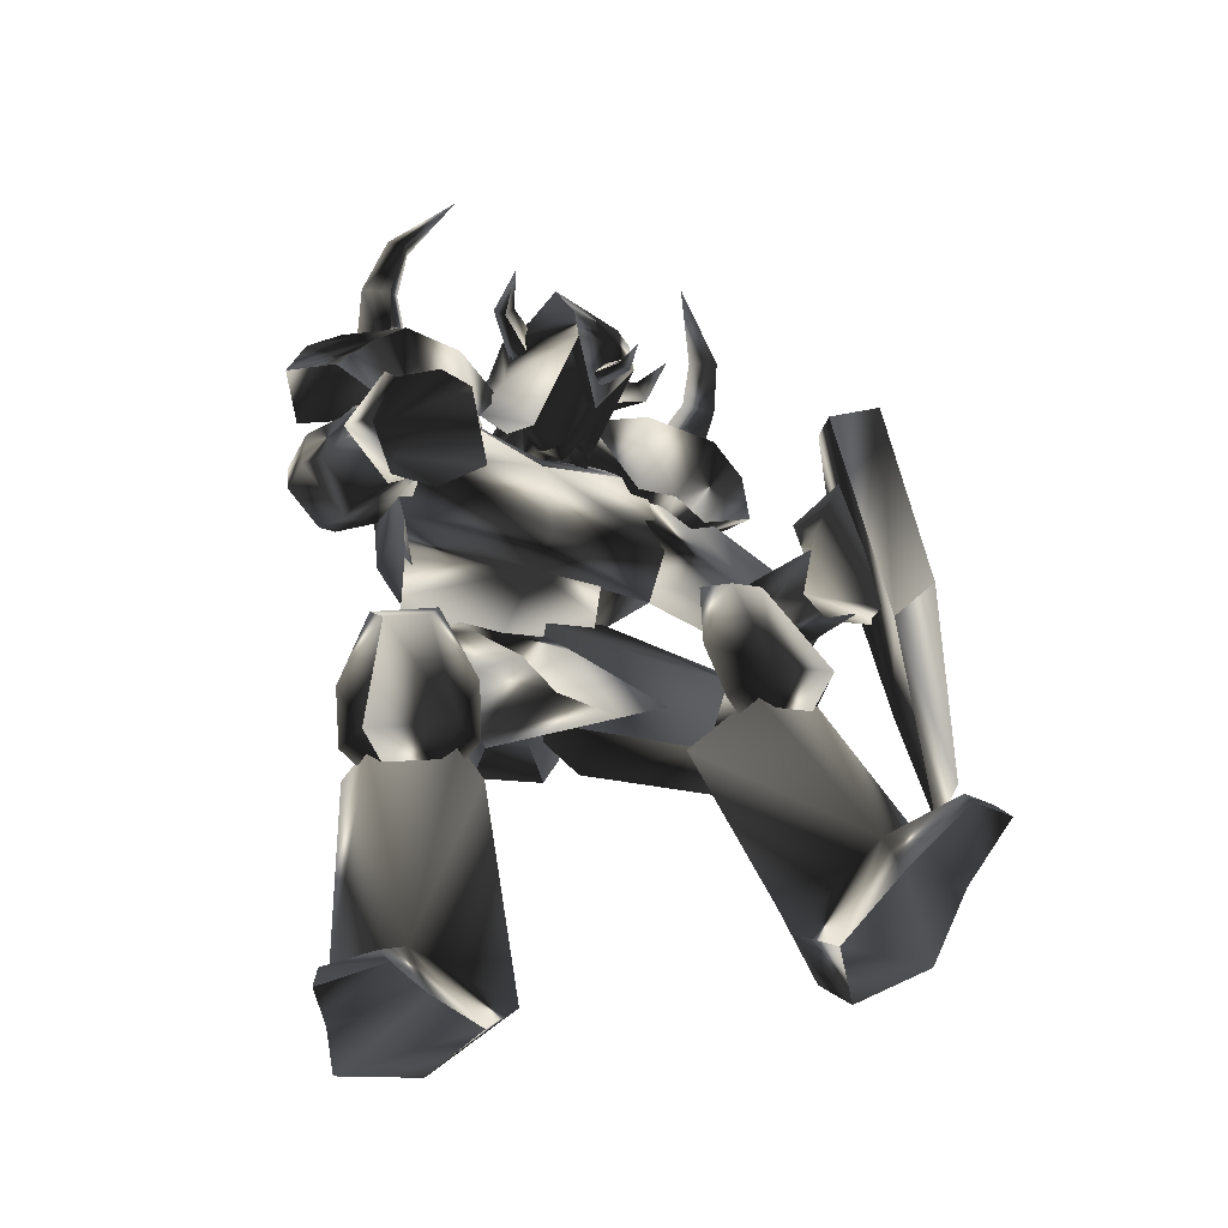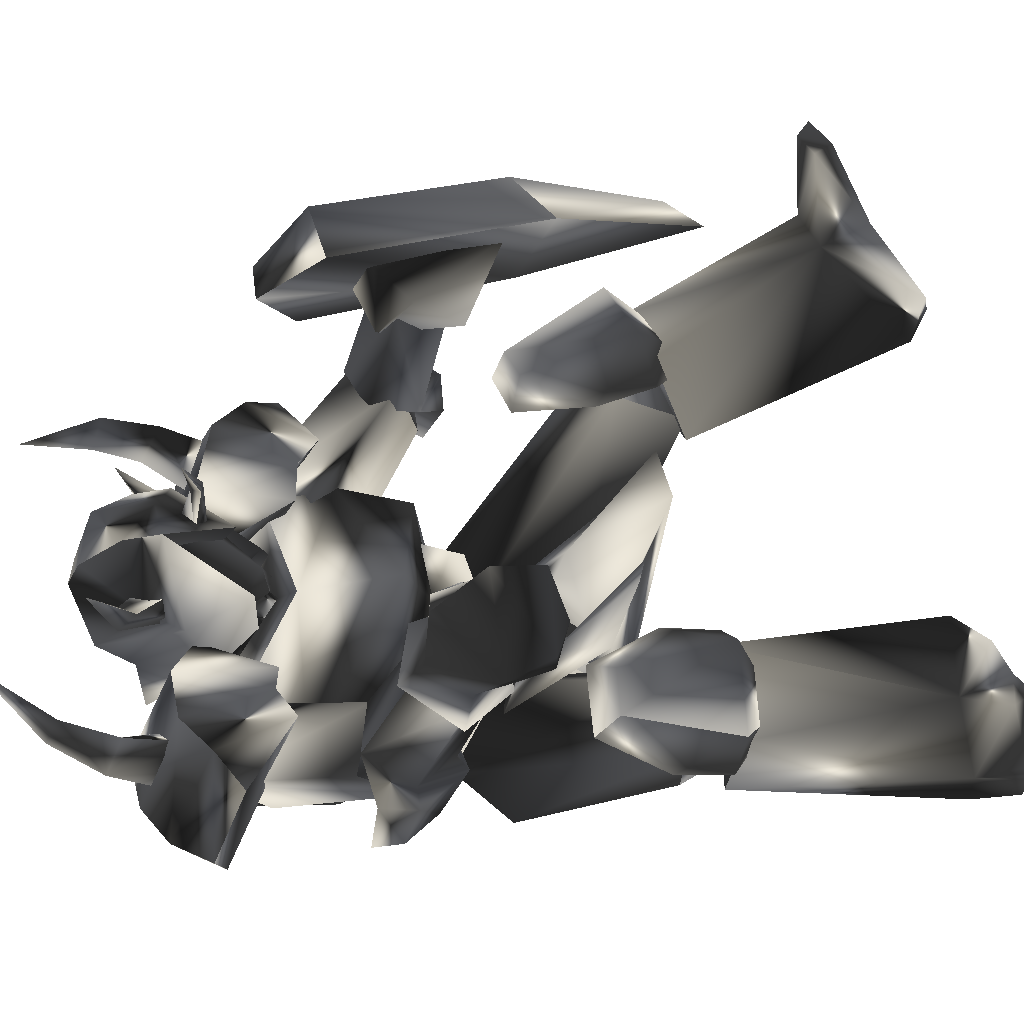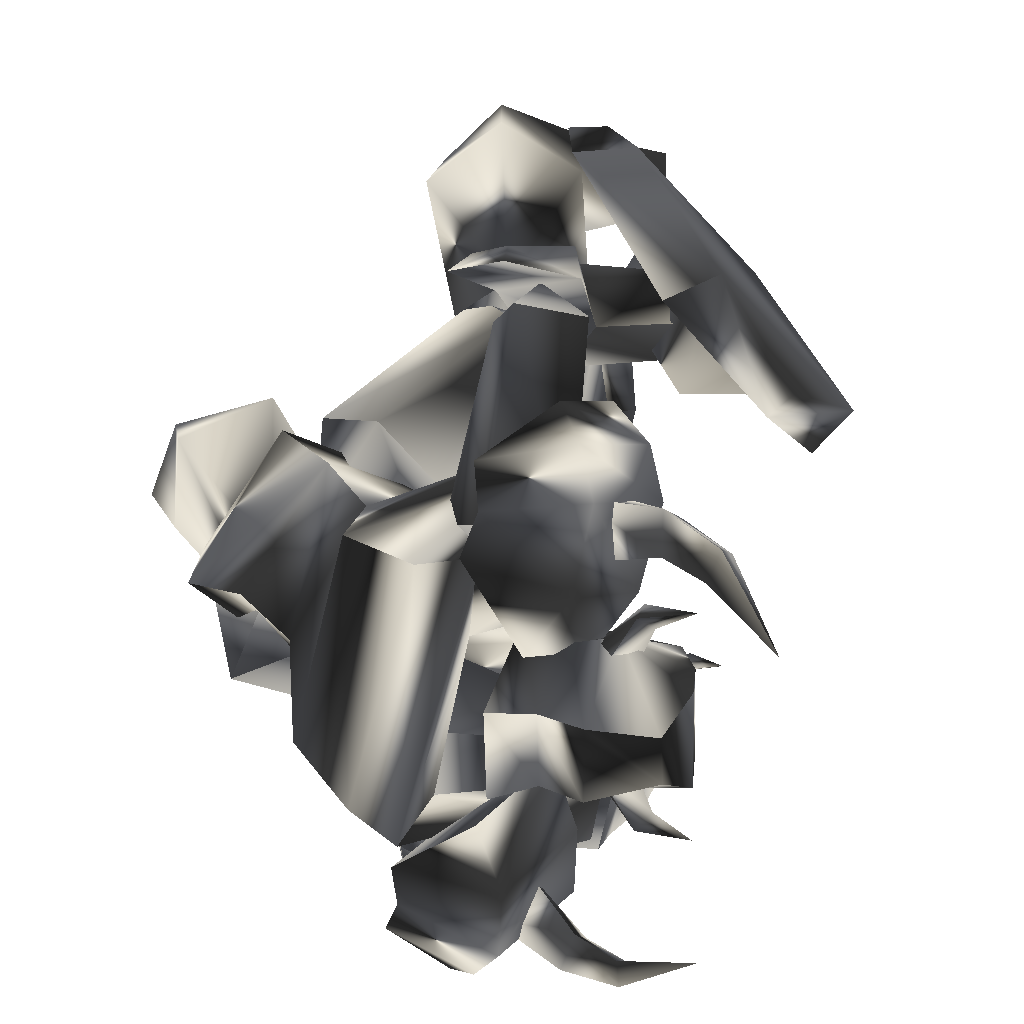
<metadata>
{"format":"obj","ext":"obj","renderer":"f3d","projection":"perspective","resolution":1024,"background":"white","views":[{"elev":-34.3,"azim":47.4,"up":"+Z"},{"elev":-56.5,"azim":89.2,"up":"+Y"},{"elev":27.4,"azim":-25.0,"up":"+Y"}]}
</metadata>
<code>
o Models/knight/frames/knight_death_fallback_0
v -0.4752 -4.031 19.1
v -0.3437 -1.923 16.68
v -2.185 -4.332 16.08
v -0.6067 0.1856 19.1
v -2.185 0.1856 15.88
v -6.261 0.1856 19.91
v -4.683 -0.4168 21.72
v -6.393 -3.73 19.91
v -4.683 -2.977 21.72
v -5.209 -2.374 14.07
v -4.552 -4.031 14.67
v -3.894 -2.826 13.06
v -11.13 -3.429 14.27
v -8.102 -5.085 12.25
v -2.974 -2.073 13.46
v -3.894 -1.471 13.06
v -4.42 -0.2662 14.47
v -10.21 0.7879 14.27
v -6.919 0.3361 12.05
v -6.787 -0.5674 17.49
v -6.919 -3.127 17.49
v -5.867 -2.676 12.05
v -4.289 1.541 3.993
v -5.867 -4.181 0.3668
v -4.157 -3.127 4.799
v -10.21 4.251 1.575
v -5.341 1.842 0.5682
v -11.65 5.306 -0.6405
v -16.91 -1.772 -0.439
v -15.07 -1.622 1.978
v -10.34 -7.494 4.194
v -11.78 -6.591 1.374
v -7.445 -6.741 15.68
v -11.39 -5.386 16.68
v -8.102 -2.073 8.626
v -11 3.649 -3.058
v -6.13 -1.923 -4.468
v -4.289 -2.826 12.66
v -5.472 1.691 15.27
v -9.417 2.143 16.28
v -2.974 3.8 13.86
v -3.631 -3.127 11.65
v -5.998 -9.452 14.27
v -12.84 -8.398 15.68
v -8.365 5.155 14.87
v -3.368 6.058 10.24
v -7.313 -11.41 10.64
v -2.185 -3.579 6.209
v -14.55 -6.892 14.07
v -10.73 4.553 13.26
v -3.5 4.854 6.007
v -6.919 -10.21 6.41
v -15.47 -5.537 9.633
v -12.44 4.402 9.029
v -9.68 -7.946 6.209
v -13.63 -3.127 4.597
v -9.417 3.047 4.396
v -3.5 1.24 6.007
v -15.2 -1.17 -2.655
v -8.365 -4.483 -4.267
v 2.549 -19.69 2.583
v 0.7083 -19.99 2.986
v 2.418 -18.94 6.007
v 3.733 -19.09 4.799
v 4.522 -16.53 4.597
v 3.47 -15.63 5.604
v 2.418 -14.42 2.381
v 3.864 -15.78 2.18
v 0.8398 -17.13 0.7696
v 2.549 -17.73 0.9711
v 3.47 -18.94 -1.043
v 5.311 -15.93 4.597
v 2.418 -18.49 0.5682
v 6.757 -16.38 1.978
v 3.601 -20.14 1.173
v 4.653 -19.69 -1.043
v 8.335 -18.04 1.978
v 5.837 -18.04 4.597
v 5.179 -14.72 3.187
v 2.681 -15.17 1.374
v 3.733 -15.48 0.5682
v 3.338 -16.53 0.3668
v 5.837 -16.38 0.1653
v 6.757 -15.63 -0.6405
v 4.785 -17.13 -1.648
v 5.574 7.866 3.388
v 3.47 12.08 4.597
v 3.338 10.88 7.82
v 5.837 15.09 4.396
v 5.705 12.83 9.835
v 7.415 6.962 6.007
v 5.311 7.564 8.022
v 9.65 6.661 8.022
v 9.65 9.974 1.374
v 11.1 6.661 -14.54
v 15.96 7.263 -13.94
v 12.41 6.661 -16.96
v 16.62 7.113 -14.74
v 7.02 4.251 -19.17
v 8.73 5.757 -19.98
v 5.837 9.673 -20.79
v 3.996 9.221 -19.17
v 7.152 13.14 -16.15
v 8.204 13.29 -18.37
v 16.09 10.73 -13.94
v 15.57 10.12 -13.33
v 10.83 10.58 -13.73
v 12.15 11.63 -15.95
v 6.889 2.444 -6.08
v 2.681 1.541 -7.893
v 2.681 8.618 -5.677
v 6.889 6.811 -4.669
v 1.103 5.757 -8.9
v -3.237 -9.904 -23.4
v -2.185 -13.82 -22.8
v -4.157 -10.66 -20.79
v -1.527 -13.67 -23.61
v -9.68 -4.934 -24.01
v -4.683 -5.236 -23.2
v -4.683 -3.127 -21.39
v -10.34 -4.633 -21.59
v -10.73 -10.36 -21.99
v -11.13 -9.452 -24.81
v -7.445 -12.77 -21.59
v -4.552 -15.48 -23.4
v -4.683 -15.63 -24.41
v -7.576 -12.61 -24.41
v -9.417 -11.41 -9.706
v -4.815 -5.687 -9.303
v -2.185 -9.603 -9.907
v -5.078 -13.07 -10.31
v -8.891 -6.892 -10.71
v -0.3437 -4.784 -5.677
v -3.631 -7.645 -4.065
v 0.5768 -7.946 -5.274
v -4.026 -7.344 -1.245
v -6.13 -5.085 -3.461
v -4.552 -5.085 -0.03614
v -8.628 -6.591 1.173
v -4.946 -0.5674 0.9711
v -3.237 -2.977 -0.03614
v -1.264 -2.826 -1.849
v -5.735 -7.043 0.3668
v 1.76 -2.224 -7.087
v -10.21 -4.031 -4.871
v -0.3437 -0.2662 -3.864
v 3.207 -0.2662 -6.281
v 8.598 2.143 -5.274
v 5.968 1.24 -6.281
v 5.442 0.1856 -3.259
v 6.494 1.39 0.5682
v 6.494 3.649 1.374
v 8.598 6.661 -3.662
v 4.653 0.7879 0.9711
v 5.968 8.016 -4.065
v 5.048 5.757 -8.698
v 4.653 4.101 1.978
v 5.442 7.113 -1.043
v 2.549 6.51 -8.9
v -8.497 4.101 -3.461
v 3.47 2.294 -7.893
v -7.313 -1.471 -2.655
v 5.837 5.306 -7.49
v 4.522 2.746 -4.267
v -7.576 5.908 1.575
v 1.892 7.564 -3.461
v -10.73 0.7879 0.7696
v 4.522 6.36 -3.259
v -5.209 2.746 4.396
v -5.209 -1.622 2.583
v -3.237 0.03497 13.66
v -4.289 0.6373 13.06
v -4.946 -2.073 16.08
v -4.946 1.24 17.29
v -6.393 1.842 15.48
v -7.839 -0.2662 19.91
v -7.708 -4.031 19.91
v -10.07 -4.332 19.5
v -10.21 0.1856 19.5
v -6.261 -5.989 15.48
v -3.105 -4.332 13.66
v -4.552 -5.085 13.46
v -4.683 -2.073 18.5
v 0.05082 -4.181 20.11
v -1.264 -4.483 22.32
v -1.396 0.4867 22.32
v 0.4453 -4.181 18.09
v 0.7083 -1.923 18.7
v -3.105 -5.989 18.9
v -6.524 -4.031 21.92
v -3.237 -3.278 23.13
v -6.524 -0.2662 21.92
v -3.237 1.993 18.9
v -3.368 -0.8686 23.13
v -0.08068 0.1856 20.11
v 0.3138 0.1856 18.09
v -0.6067 -1.923 14.67
v -4.552 -5.386 17.09
v -4.42 -4.633 17.49
v -4.552 -4.332 18.9
v -2.974 -7.645 20.11
v -2.842 -4.181 19.3
v -2.974 -4.332 17.69
v -2.053 -6.892 20.11
v -1.922 -7.645 19.1
v -0.7382 -7.946 21.52
v -4.552 0.4867 17.49
v -3.105 0.1856 17.69
v -2.185 3.498 19.1
v -2.842 0.03497 19.3
v -4.552 0.1856 19.1
v -2.185 2.746 20.11
v -3.105 3.498 20.11
v -0.8697 3.95 21.52
v -0.8697 -2.073 16.08
v -0.6067 -2.676 16.68
v 1.76 -2.374 16.28
v -0.08068 -2.073 17.49
v -0.6067 -1.32 16.68
v 1.629 -1.923 16.89
v 1.76 -1.471 16.28
v 2.944 -1.923 17.29
v -5.078 -13.37 3.388
v -8.76 -13.37 4.799
v -5.209 -15.33 2.784
v -8.365 -14.72 4.194
v -8.497 -16.83 5.806
v -5.341 -18.19 5
v -8.891 -16.68 7.417
v -5.341 -18.04 7.015
v -3.105 -16.83 7.82
v -2.974 -13.07 4.799
v -2.316 -13.97 7.619
v -4.42 -15.33 3.388
v -4.42 -17.58 5.202
v 1.76 -17.43 1.173
v 1.629 -19.54 2.784
v 3.601 -16.23 4.799
v 2.812 -18.79 5.202
v 2.944 -15.48 2.583
v -4.42 -12.92 5
v -11.92 -10.21 12.66
v -6.524 -15.63 5.604
v -9.023 -6.591 10.84
v -2.842 -16.53 4.396
v -2.185 -14.12 7.417
v -9.286 -11.56 15.48
v -4.42 -16.83 8.022
v -10.6 -6.741 14.67
v -6.787 -8.398 14.87
v 11.89 7.866 -1.245
v 13.07 6.51 11.24
v 13.2 9.823 1.173
v 11.49 4.101 10.24
v 8.993 15.55 -7.087
v 7.809 14.94 -9.303
v 3.075 17.65 0.7696
v 5.442 18.26 2.986
v 4.39 15.85 13.26
v 1.76 14.79 12.66
v 7.809 9.823 14.47
v 6.494 8.769 14.27
v -1.396 14.64 4.799
v -5.735 14.94 5.806
v -2.711 12.99 4.597
v -4.552 15.7 6.007
v -0.2122 16 7.82
v -3.763 16.75 8.223
v -0.8697 15.24 9.835
v -4.552 16.6 9.432
v -1.133 10.43 8.626
v -1.659 11.03 5.806
v -0.2122 12.83 10.04
v -1.001 13.89 5.403
v -0.08068 15.09 7.82
v 5.574 12.08 3.993
v 6.363 12.99 6.41
v 5.442 8.92 7.015
v 6.231 11.18 8.223
v 4.916 9.522 4.396
v -3.763 14.19 8.828
v -7.971 6.51 14.47
v -3.5 12.08 6.007
v -7.839 4.402 10.04
v -0.2122 11.18 7.015
v -0.6067 14.34 6.612
v -4.157 5.456 15.68
v -0.4752 13.29 9.835
v -7.708 2.444 13.66
v -3.894 3.047 12.25
v -0.6067 7.715 22.93
v -2.053 8.769 20.31
v 0.1823 7.113 22.53
v -0.6067 7.564 19.5
v -1.264 6.209 22.93
v -2.185 6.51 20.51
v 0.4453 3.95 26.35
v -1.922 7.113 15.48
v -4.42 8.167 16.68
v -3.5 5.155 17.49
v -4.552 11.03 17.29
v -8.497 9.974 14.87
v -4.552 12.23 15.27
v -0.7382 6.661 11.04
v -1.001 10.73 13.46
v 0.05082 9.07 15.07
v -7.839 1.842 18.5
v -3.237 -0.1156 16.28
v -1.922 2.595 12.05
v -5.998 4.854 19.5
v -9.68 5.908 15.88
v -1.527 3.047 17.29
v -8.76 8.016 15.88
v -1.001 4.703 12.05
v -0.08068 6.962 16.68
v -4.683 8.92 18.9
v -4.026 -13.37 22.32
v -6.656 -14.27 20.11
v -5.078 -13.82 22.93
v -4.946 -13.52 19.3
v -6.13 -12.16 20.51
v -5.209 -12.31 22.93
v -3.105 -10.66 26.56
v -7.05 -10.36 17.49
v -8.76 -12.92 16.68
v -5.998 -12.46 15.48
v -9.943 -16.68 14.87
v -13.1 -13.52 14.67
v -9.68 -15.63 17.09
v -5.998 -16.08 13.26
v -4.683 -12.01 11.04
v -4.683 -14.72 14.87
v -4.815 -7.946 12.25
v -5.472 -5.085 16.68
v -10.34 -5.989 18.9
v -13.23 -9.301 15.88
v -9.417 -9.452 19.71
v -4.552 -8.699 17.49
v -12.97 -11.41 15.88
v -4.552 -10.05 12.25
v -4.289 -12.77 16.68
v -9.154 -13.67 18.7
v -1.396 -9 -6.281
v -2.053 -8.247 -9.303
v -0.7382 -10.81 -9.907
v -1.133 -12.61 -4.065
v -2.579 -14.42 -4.267
v -3.763 -14.42 -10.31
v -1.922 -11.41 -2.655
v -6.13 -9.151 -12.32
v -6.656 -13.67 -9.907
v -4.157 -14.12 -3.058
v -5.998 -14.57 -6.885
v -4.552 -6.741 -9.907
v -14.94 -2.977 -3.058
v -8.102 -8.398 -12.12
v -10.21 -0.4168 -0.6405
v -4.157 -9.452 -7.087
v -4.815 -10.21 -11.32
v -9.286 -11.26 -7.49
v -15.33 -7.043 0.5682
v -14.02 -1.622 2.583
v -6.656 -12.16 -7.691
v -11.52 -7.796 3.59
v -8.497 -4.031 3.388
f 1 2 3
f 4 5 2
f 4 6 5
f 7 8 6
f 1 3 8
f 9 7 4
f 10 11 12
f 13 11 14
f 3 15 11
f 16 12 15
f 5 17 15
f 17 18 19
f 18 20 13
f 12 11 15
f 16 15 17
f 15 3 2
f 15 2 5
f 4 2 1
f 4 1 9
f 8 9 1
f 21 8 3
f 14 22 19
f 17 22 10
f 6 4 7
f 20 5 6
f 8 7 9
f 21 6 8
f 10 12 16
f 11 21 3
f 21 20 6
f 20 17 5
f 22 11 10
f 16 17 10
f 11 22 14
f 22 17 19
f 11 13 21
f 18 17 20
f 21 13 20
f 13 14 19
f 19 18 13
f 23 24 25
f 26 27 23
f 28 27 26
f 29 26 30
f 28 26 29
f 30 31 32
f 29 30 32
f 31 24 32
f 33 34 35
f 36 37 27
f 28 36 27
f 33 35 38
f 38 35 39
f 39 35 40
f 40 35 34
f 38 39 41
f 42 38 41
f 38 43 33
f 42 43 38
f 34 33 43
f 44 34 43
f 44 40 34
f 45 40 44
f 40 41 39
f 45 41 40
f 46 42 41
f 47 42 48
f 44 43 47
f 49 44 47
f 50 45 44
f 49 50 44
f 45 46 41
f 50 46 45
f 48 46 51
f 48 52 47
f 53 47 52
f 49 47 53
f 54 50 49
f 53 54 49
f 54 51 46
f 50 54 46
f 51 25 48
f 52 25 55
f 56 52 55
f 53 52 56
f 57 54 53
f 56 57 53
f 57 58 51
f 54 57 51
f 23 25 58
f 55 25 31
f 56 55 31
f 30 56 31
f 26 57 56
f 30 26 56
f 57 23 58
f 26 23 57
f 24 27 37
f 59 32 60
f 29 32 59
f 24 37 60
f 59 28 29
f 36 28 59
f 24 31 25
f 24 23 27
f 25 52 48
f 25 51 58
f 42 47 43
f 42 46 48
f 60 36 59
f 37 36 60
f 32 24 60
f 61 62 63
f 64 61 63
f 65 64 63
f 66 65 63
f 65 66 67
f 68 65 67
f 68 69 70
f 67 69 68
f 70 69 62
f 61 70 62
f 62 66 63
f 67 66 62
f 69 67 62
f 71 72 73
f 74 72 71
f 71 73 75
f 76 71 75
f 77 75 78
f 76 75 77
f 74 77 78
f 72 74 78
f 79 72 80
f 81 79 80
f 81 73 82
f 80 73 81
f 79 83 82
f 68 70 73
f 80 68 73
f 72 65 68
f 80 72 68
f 84 74 85
f 72 78 64
f 65 72 64
f 75 61 64
f 78 75 64
f 73 70 61
f 75 73 61
f 79 73 72
f 82 73 79
f 84 77 74
f 84 76 77
f 76 84 85
f 83 81 82
f 83 79 81
f 71 85 74
f 85 71 76
f 86 87 88
f 87 89 90
f 89 87 86
f 91 92 93
f 90 89 94
f 93 90 94
f 92 88 90
f 94 86 91
f 91 93 94
f 88 92 91
f 88 91 86
f 90 88 87
f 86 94 89
f 90 93 92
f 95 96 97
f 97 96 98
f 99 100 101
f 99 101 102
f 103 102 101
f 103 101 104
f 105 106 107
f 105 107 108
f 96 106 98
f 98 106 105
f 109 110 111
f 109 111 112
f 97 98 108
f 108 98 105
f 96 95 107
f 96 107 106
f 107 112 111
f 107 111 103
f 111 113 102
f 111 102 103
f 110 99 113
f 113 99 102
f 110 109 95
f 110 95 99
f 108 107 104
f 104 107 103
f 104 101 100
f 110 113 111
f 104 97 108
f 99 95 100
f 100 95 97
f 109 112 95
f 95 112 107
f 104 100 97
f 114 115 116
f 117 115 114
f 118 119 120
f 121 118 120
f 118 121 122
f 123 118 122
f 124 125 126
f 127 124 126
f 117 125 115
f 126 125 117
f 128 129 130
f 131 128 130
f 127 117 114
f 126 117 127
f 124 116 115
f 125 124 115
f 128 131 124
f 122 128 124
f 121 132 128
f 122 121 128
f 132 120 129
f 121 120 132
f 116 130 129
f 120 116 129
f 123 124 127
f 122 124 123
f 119 118 123
f 128 132 129
f 127 114 123
f 119 116 120
f 114 116 119
f 116 131 130
f 124 131 116
f 114 119 123
f 133 134 135
f 136 137 133
f 134 136 135
f 138 139 140
f 138 141 142
f 140 142 141
f 136 143 138
f 135 136 133
f 144 137 142
f 140 134 145
f 146 140 145
f 138 137 136
f 142 137 138
f 133 144 145
f 134 140 139
f 138 140 141
f 139 138 143
f 139 136 134
f 142 146 147
f 142 140 146
f 136 139 143
f 144 133 137
f 142 147 144
f 144 147 146
f 145 134 133
f 146 145 144
f 148 149 150
f 148 150 151
f 148 151 152
f 148 152 153
f 151 150 154
f 153 155 156
f 156 148 153
f 154 150 157
f 157 150 158
f 152 151 154
f 152 154 157
f 156 155 149
f 152 158 153
f 158 152 157
f 153 158 155
f 149 148 156
f 150 149 155
f 150 155 158
f 159 160 161
f 161 160 162
f 163 161 164
f 165 160 166
f 166 160 159
f 167 160 165
f 165 166 168
f 165 168 169
f 162 170 164
f 162 164 161
f 165 169 170
f 162 167 170
f 160 167 162
f 168 163 164
f 159 163 166
f 161 163 159
f 169 168 164
f 169 164 170
f 170 167 165
f 163 168 166
f 171 172 173
f 171 174 175
f 175 174 176
f 177 178 179
f 180 178 177
f 181 182 180
f 181 183 173
f 184 185 186
f 173 172 175
f 187 184 188
f 184 187 189
f 189 190 191
f 191 190 192
f 193 186 194
f 195 186 193
f 196 197 188
f 196 183 197
f 187 183 181
f 181 198 187
f 198 177 190
f 176 192 190
f 174 193 192
f 193 174 196
f 185 191 194
f 180 198 181
f 188 197 187
f 188 195 196
f 188 186 195
f 184 186 188
f 194 186 185
f 192 194 191
f 190 177 176
f 179 176 177
f 176 179 175
f 175 172 171
f 177 198 180
f 190 189 198
f 191 185 189
f 193 196 195
f 194 192 193
f 192 176 174
f 183 187 197
f 183 196 171
f 189 187 198
f 171 196 174
f 189 185 184
f 180 182 173
f 173 175 179
f 178 180 173
f 179 178 173
f 173 182 181
f 173 183 171
f 199 200 201
f 202 203 204
f 202 204 200
f 200 199 203
f 202 200 203
f 205 206 204
f 206 201 204
f 206 205 201
f 205 204 203
f 201 200 204
f 199 201 205
f 205 203 199
f 207 208 209
f 210 211 212
f 210 212 208
f 208 207 211
f 210 208 211
f 213 214 212
f 214 209 212
f 214 213 209
f 213 212 211
f 209 208 212
f 207 209 213
f 213 211 207
f 215 216 217
f 218 219 220
f 218 220 216
f 216 215 219
f 218 216 219
f 221 222 220
f 222 217 220
f 222 221 217
f 221 220 219
f 217 216 220
f 215 217 221
f 221 219 215
f 223 224 225
f 225 224 226
f 226 227 228
f 226 228 225
f 227 229 230
f 227 230 228
f 229 224 230
f 230 224 223
f 226 224 227
f 227 224 229
f 231 232 233
f 232 223 225
f 232 225 234
f 234 225 235
f 235 225 228
f 235 228 231
f 231 228 230
f 223 232 231
f 223 231 230
f 234 235 236
f 236 235 237
f 231 233 238
f 231 238 239
f 231 239 237
f 231 237 235
f 240 232 236
f 236 232 234
f 233 232 238
f 238 232 240
f 240 236 238
f 238 236 237
f 238 237 239
f 241 242 243
f 244 242 241
f 245 246 241
f 243 242 247
f 248 243 247
f 249 247 242
f 246 248 247
f 250 246 247
f 246 250 244
f 241 246 244
f 250 247 249
f 244 250 249
f 242 244 249
f 248 246 245
f 243 248 245
f 241 243 245
f 251 252 253
f 254 252 251
f 255 251 253
f 256 251 255
f 257 255 258
f 256 255 257
f 257 258 259
f 260 257 259
f 259 261 262
f 260 259 262
f 262 261 252
f 254 262 252
f 252 261 259
f 257 251 256
f 254 251 257
f 262 254 257
f 260 262 257
f 258 255 253
f 258 253 252
f 259 258 252
f 263 264 265
f 266 264 263
f 267 268 266
f 263 267 266
f 269 270 268
f 267 269 268
f 269 264 270
f 265 264 269
f 268 264 266
f 270 264 268
f 271 272 273
f 263 265 272
f 274 263 272
f 275 263 274
f 267 263 275
f 273 267 275
f 269 267 273
f 273 272 265
f 269 273 265
f 276 275 274
f 277 275 276
f 278 271 273
f 279 278 273
f 277 279 273
f 275 277 273
f 276 272 280
f 274 272 276
f 278 272 271
f 280 272 278
f 278 276 280
f 277 276 278
f 279 277 278
f 281 282 283
f 283 282 284
f 283 285 286
f 287 282 281
f 287 281 288
f 282 287 289
f 287 288 285
f 287 285 290
f 284 290 285
f 284 285 283
f 289 287 290
f 289 290 284
f 289 284 282
f 286 285 288
f 286 288 281
f 286 281 283
f 291 292 293
f 294 293 292
f 295 296 291
f 297 291 293
f 298 299 300
f 294 298 300
f 300 296 294
f 298 292 299
f 295 297 293
f 291 297 295
f 292 298 294
f 293 294 295
f 292 291 296
f 299 292 296
f 296 295 294
f 296 300 299
f 301 302 303
f 302 304 305
f 306 301 303
f 304 306 305
f 307 308 309
f 310 307 311
f 308 312 309
f 308 307 310
f 313 302 301
f 314 304 302
f 314 315 306
f 315 316 301
f 312 315 314
f 309 314 313
f 310 311 313
f 312 310 316
f 313 311 309
f 302 313 314
f 305 303 302
f 306 304 314
f 314 309 312
f 313 316 310
f 301 316 313
f 310 312 308
f 316 315 312
f 301 306 315
f 303 305 306
f 309 311 307
f 317 318 319
f 318 317 320
f 319 321 322
f 317 319 323
f 324 325 326
f 324 326 320
f 320 321 324
f 325 318 326
f 317 323 322
f 322 323 319
f 320 326 318
f 322 320 317
f 321 319 318
f 321 318 325
f 320 322 321
f 325 324 321
f 327 328 329
f 330 331 328
f 327 329 332
f 330 332 331
f 333 334 335
f 336 335 337
f 333 338 334
f 337 335 334
f 329 328 339
f 328 331 340
f 332 341 340
f 329 342 341
f 340 341 338
f 339 340 333
f 339 336 337
f 342 337 338
f 333 336 339
f 340 339 328
f 328 327 330
f 340 331 332
f 338 333 340
f 337 342 339
f 339 342 329
f 334 338 337
f 338 341 342
f 341 332 329
f 332 330 327
f 335 336 333
f 343 344 345
f 346 343 345
f 347 346 345
f 348 347 345
f 349 343 346
f 350 351 348
f 348 345 350
f 352 343 349
f 353 343 352
f 349 346 347
f 352 349 347
f 344 351 350
f 348 353 347
f 352 347 353
f 351 353 348
f 350 345 344
f 351 344 343
f 353 351 343
f 354 355 356
f 357 355 354
f 358 354 359
f 360 355 361
f 356 355 360
f 361 355 362
f 363 360 361
f 364 363 361
f 358 365 357
f 354 358 357
f 365 364 361
f 365 362 357
f 357 362 355
f 358 359 363
f 360 359 356
f 356 359 354
f 358 363 364
f 365 358 364
f 361 362 365
f 360 363 359

</code>
